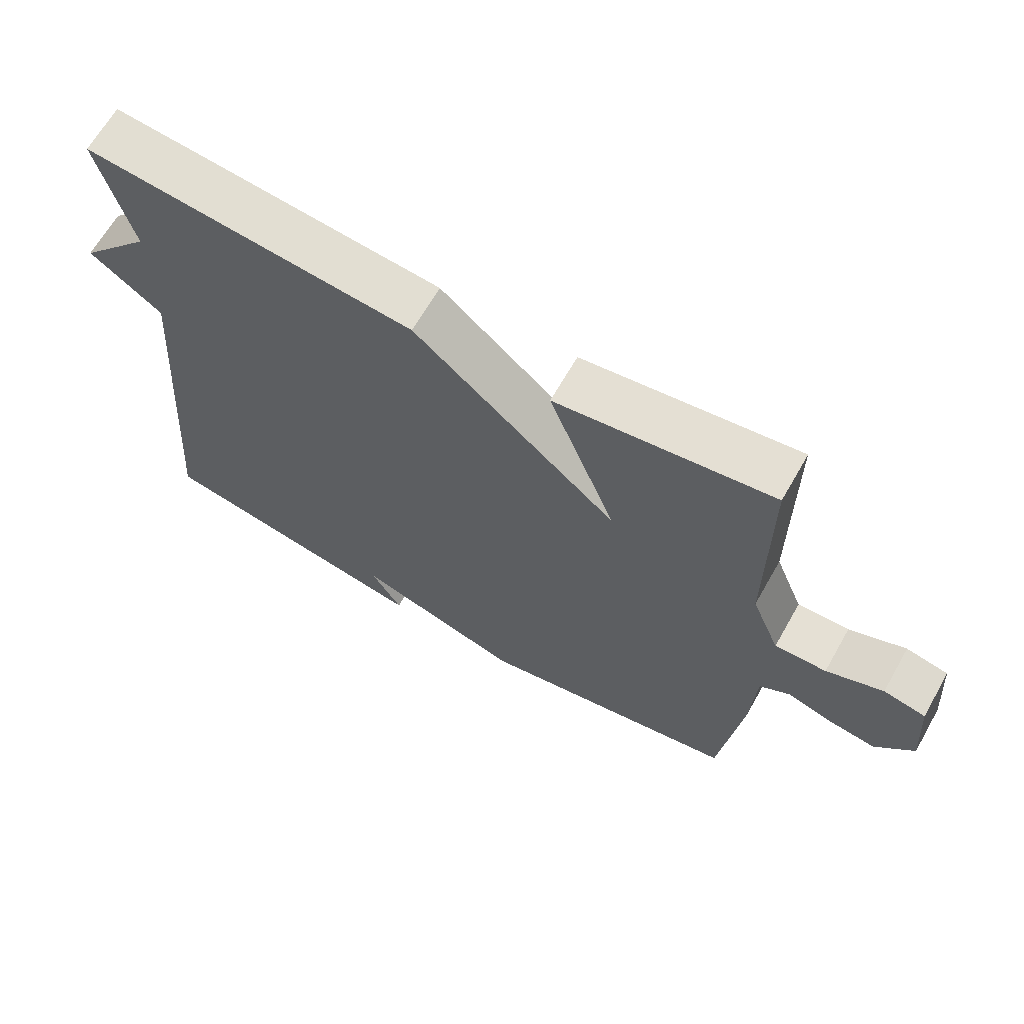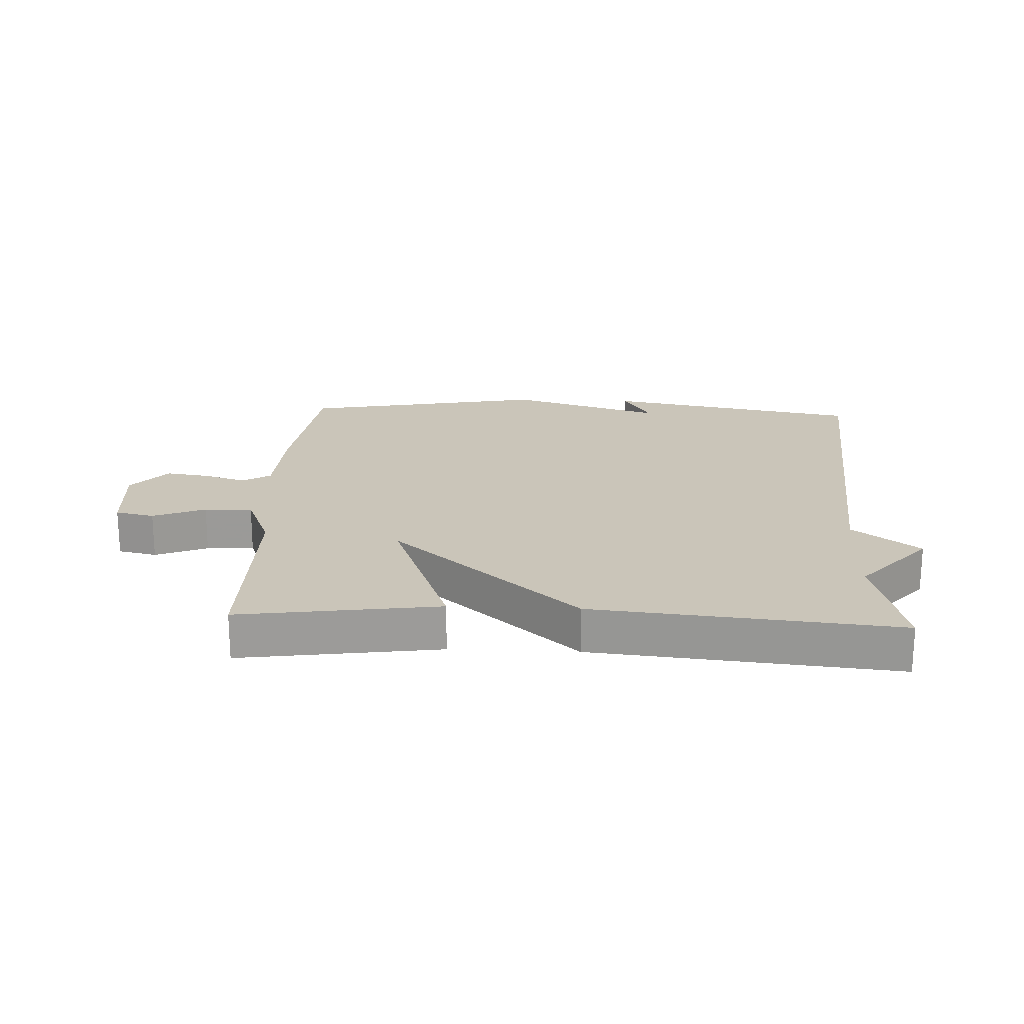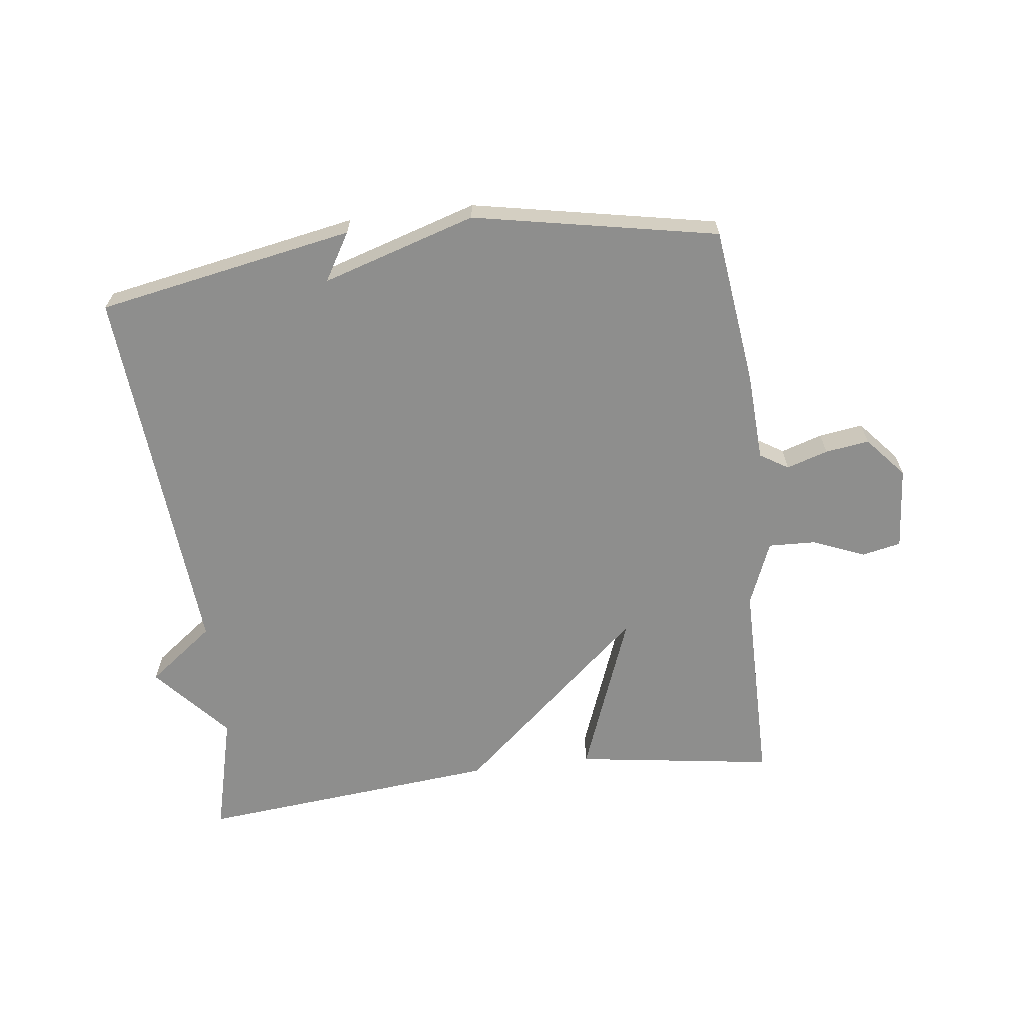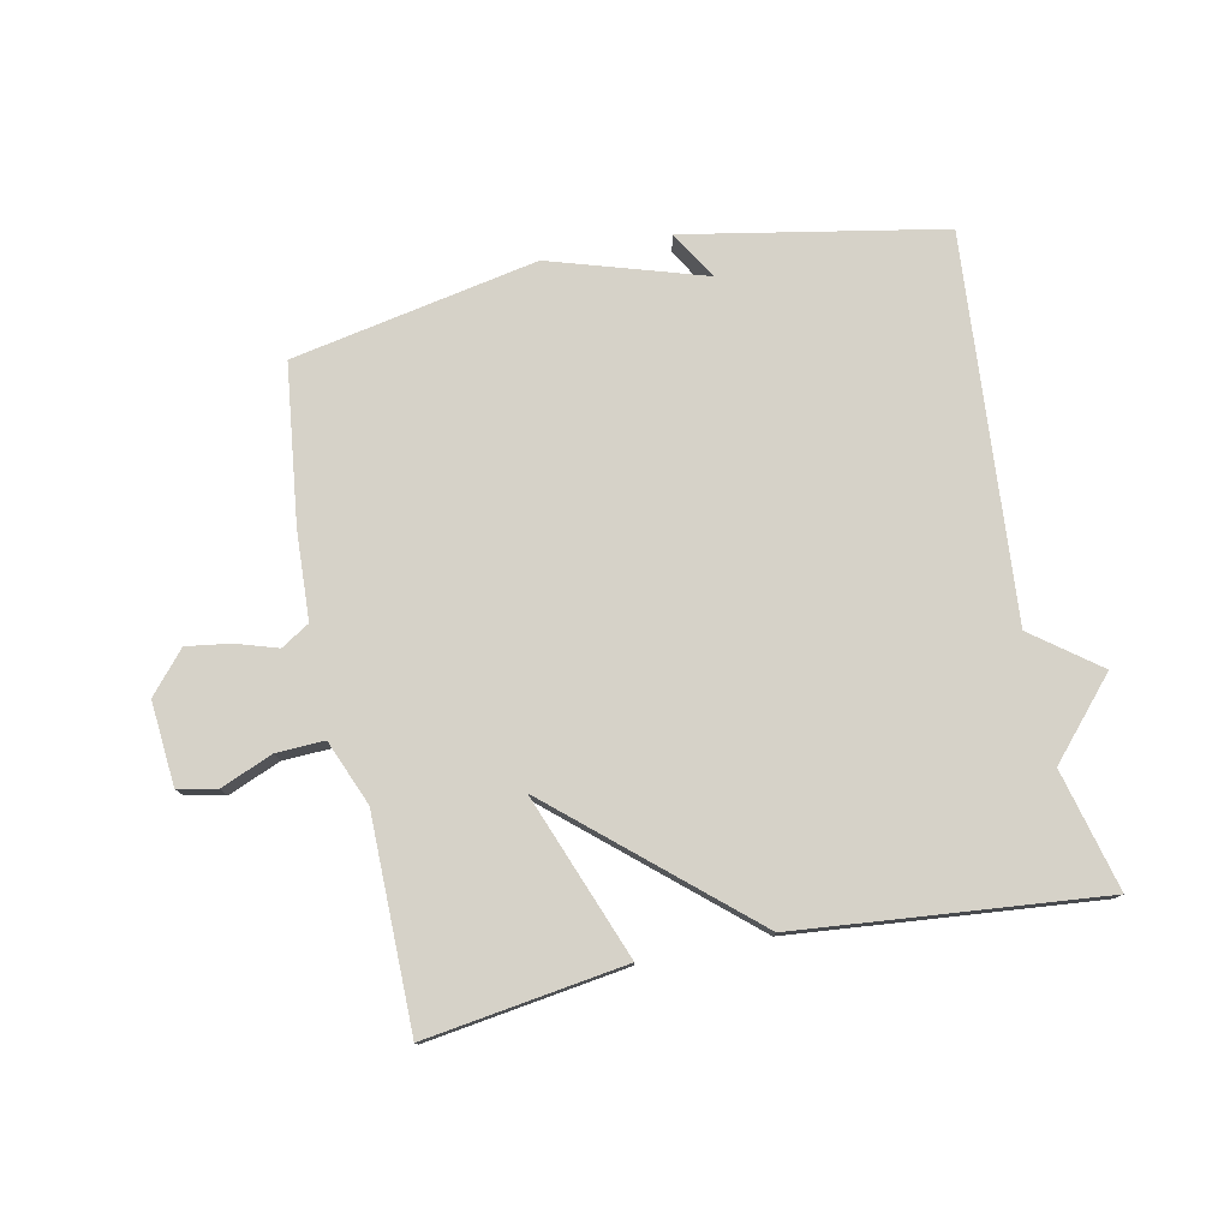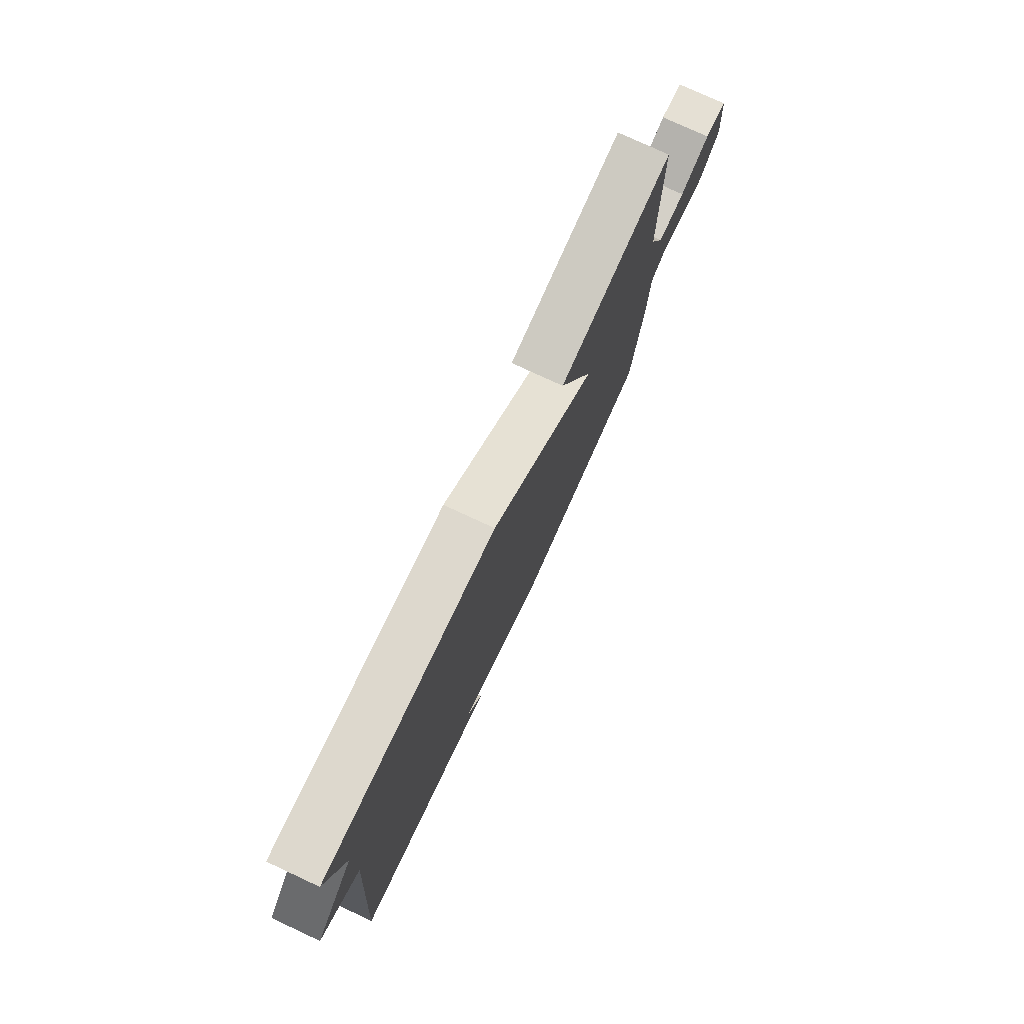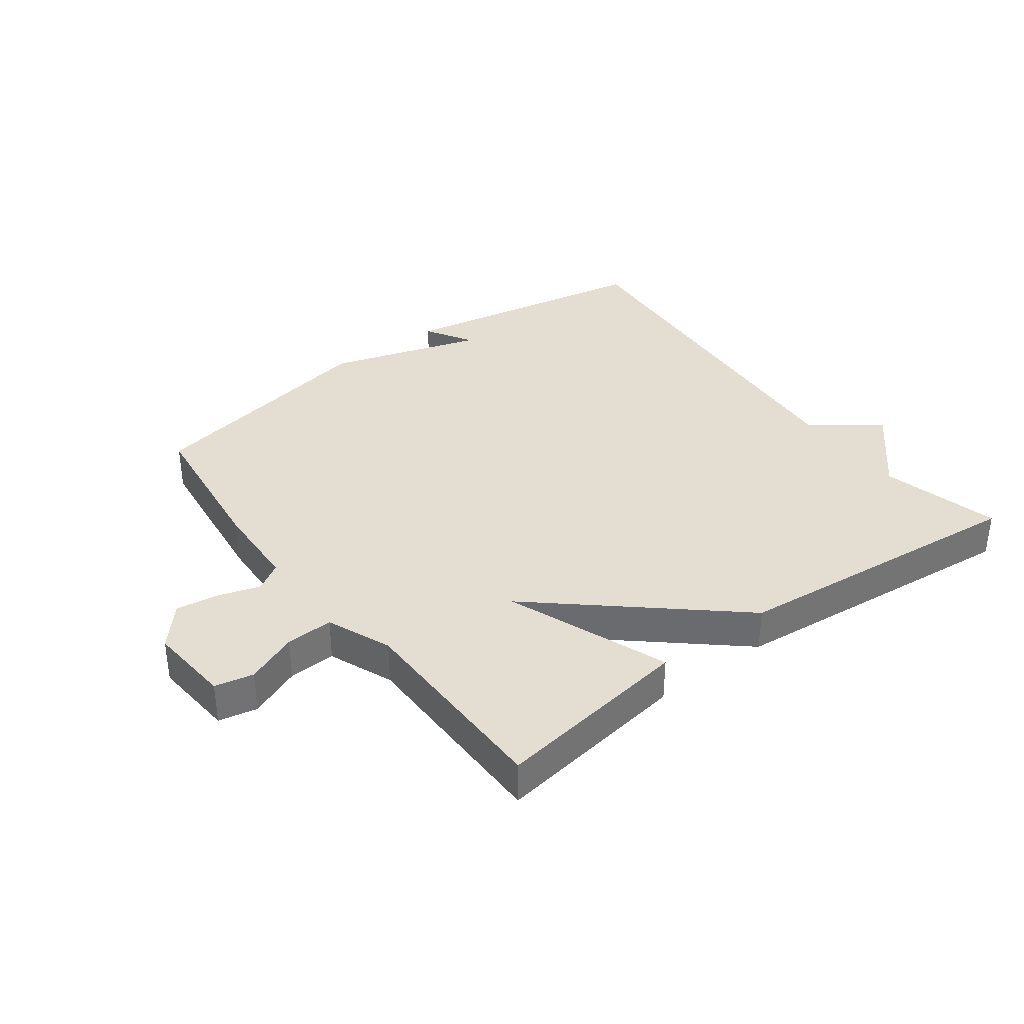
<metadata>
{"format":"obj","ext":"obj","renderer":"f3d","projection":"perspective","resolution":1024,"background":"white","views":[{"elev":66.0,"azim":-150.3,"up":"+Z"},{"elev":20.7,"azim":2.7,"up":"+Y"},{"elev":-64.9,"azim":-172.9,"up":"+Y"},{"elev":77.6,"azim":-11.7,"up":"+Y"},{"elev":77.6,"azim":114.9,"up":"+Z"},{"elev":36.1,"azim":-36.8,"up":"+Y"}]}
</metadata>
<code>
v 0.5 0.07 0.5
v 0.452 0.07 0.309
v 0.558 0.07 0.189
v 0.452 0.07 0.109
v 0.5 0.07 -0.5
v 0.09 0.07 -0.576
v 0.135 0.07 -0.5
v -0.11 0.07 -0.576
v -0.5 0.07 -0.5
v -0.531 0.07 -0.248
v -0.538 0.07 -0.107
v -0.583 0.07 -0.079
v -0.649 0.07 -0.1
v -0.719 0.07 -0.11
v -0.775 0.07 -0.045
v -0.764 0.07 0.088
v -0.702 0.07 0.101
v -0.619 0.07 0.067
v -0.543 0.07 0.064
v -0.501 0.07 0.167
v -0.5 0.07 0.5
v -0.183 0.07 0.454
v -0.282 0.07 0.194
v 0.017 0.07 0.454
v 0.5 0 0.5
v 0.452 0 0.309
v 0.558 0 0.189
v 0.452 0 0.109
v 0.5 0 -0.5
v 0.09 0 -0.576
v 0.135 0 -0.5
v -0.11 0 -0.576
v -0.5 0 -0.5
v -0.531 0 -0.248
v -0.538 0 -0.107
v -0.583 0 -0.079
v -0.649 0 -0.1
v -0.719 0 -0.11
v -0.775 0 -0.045
v -0.764 0 0.088
v -0.702 0 0.101
v -0.619 0 0.067
v -0.543 0 0.064
v -0.501 0 0.167
v -0.5 0 0.5
v -0.183 0 0.454
v -0.282 0 0.194
v 0.017 0 0.454
f 23 24 1 2
f 20 21 22 23
f 19 20 23
f 2 3 4
f 23 2 4
f 19 23 4
f 16 17 18
f 15 16 18
f 14 15 18
f 13 14 18
f 12 13 18
f 11 12 18 19
f 11 19 4
f 10 11 4
f 9 10 4
f 8 9 4
f 7 8 4
f 5 6 7
f 4 5 7
f 26 25 48 47
f 47 46 45 44
f 47 44 43
f 28 27 26
f 28 26 47
f 28 47 43
f 42 41 40
f 42 40 39
f 42 39 38
f 42 38 37
f 42 37 36
f 43 42 36 35
f 28 43 35
f 28 35 34
f 28 34 33
f 28 33 32
f 28 32 31
f 31 30 29
f 31 29 28
f 1 25 26 2
f 2 26 27 3
f 3 27 28 4
f 4 28 29 5
f 5 29 30 6
f 6 30 31 7
f 7 31 32 8
f 8 32 33 9
f 9 33 34 10
f 10 34 35 11
f 11 35 36 12
f 12 36 37 13
f 13 37 38 14
f 14 38 39 15
f 15 39 40 16
f 16 40 41 17
f 17 41 42 18
f 18 42 43 19
f 19 43 44 20
f 20 44 45 21
f 21 45 46 22
f 22 46 47 23
f 23 47 48 24
f 24 48 25 1

</code>
